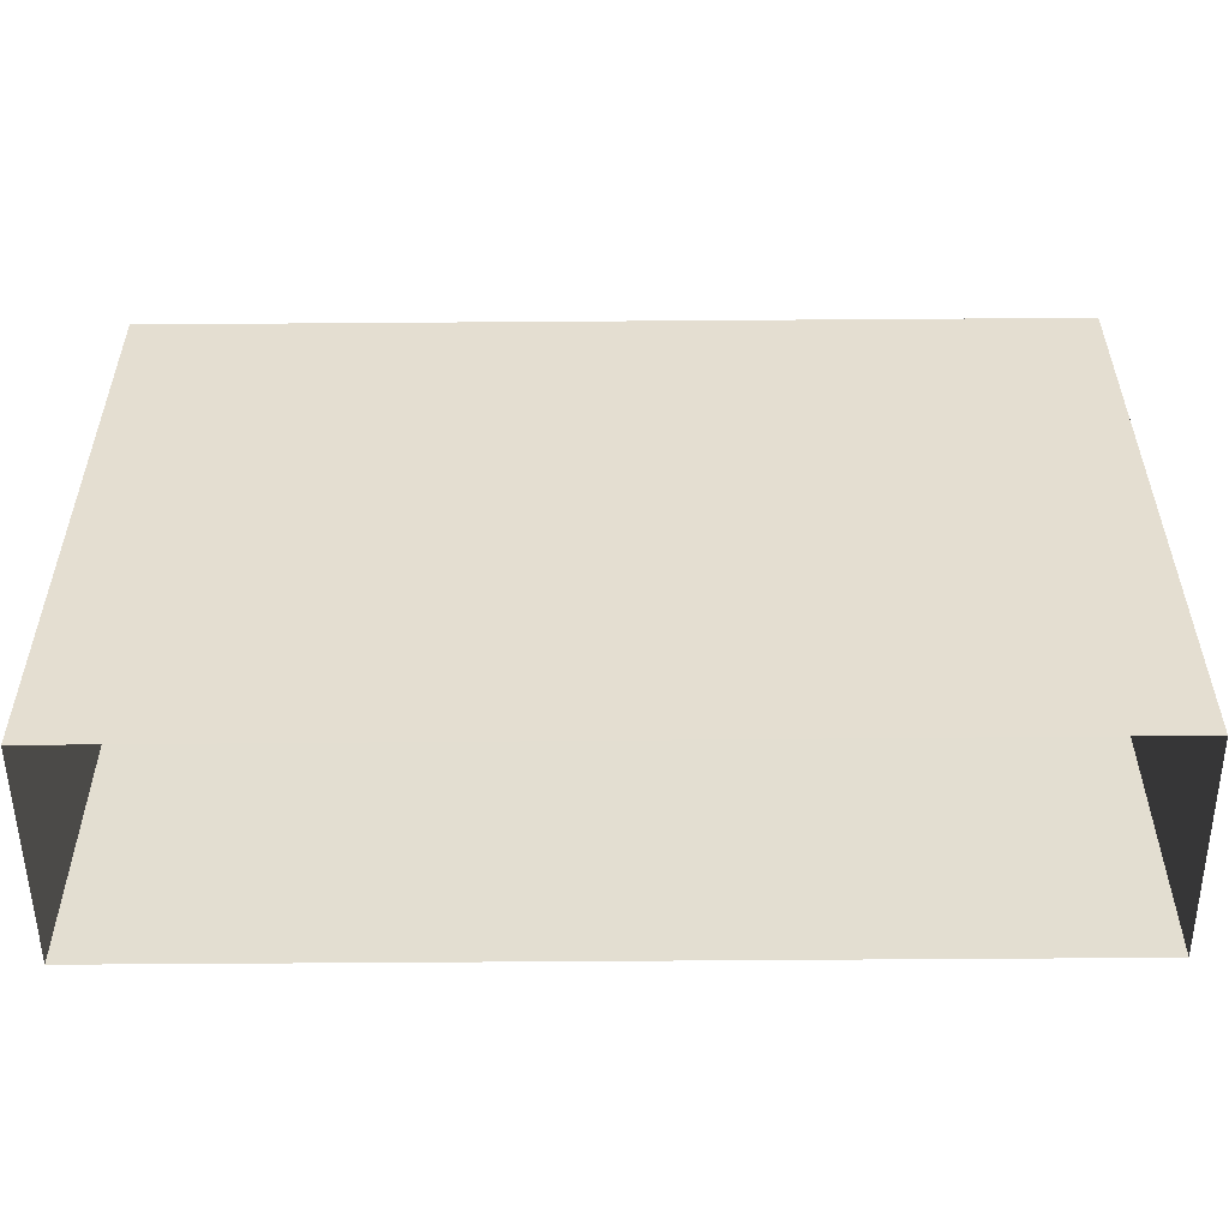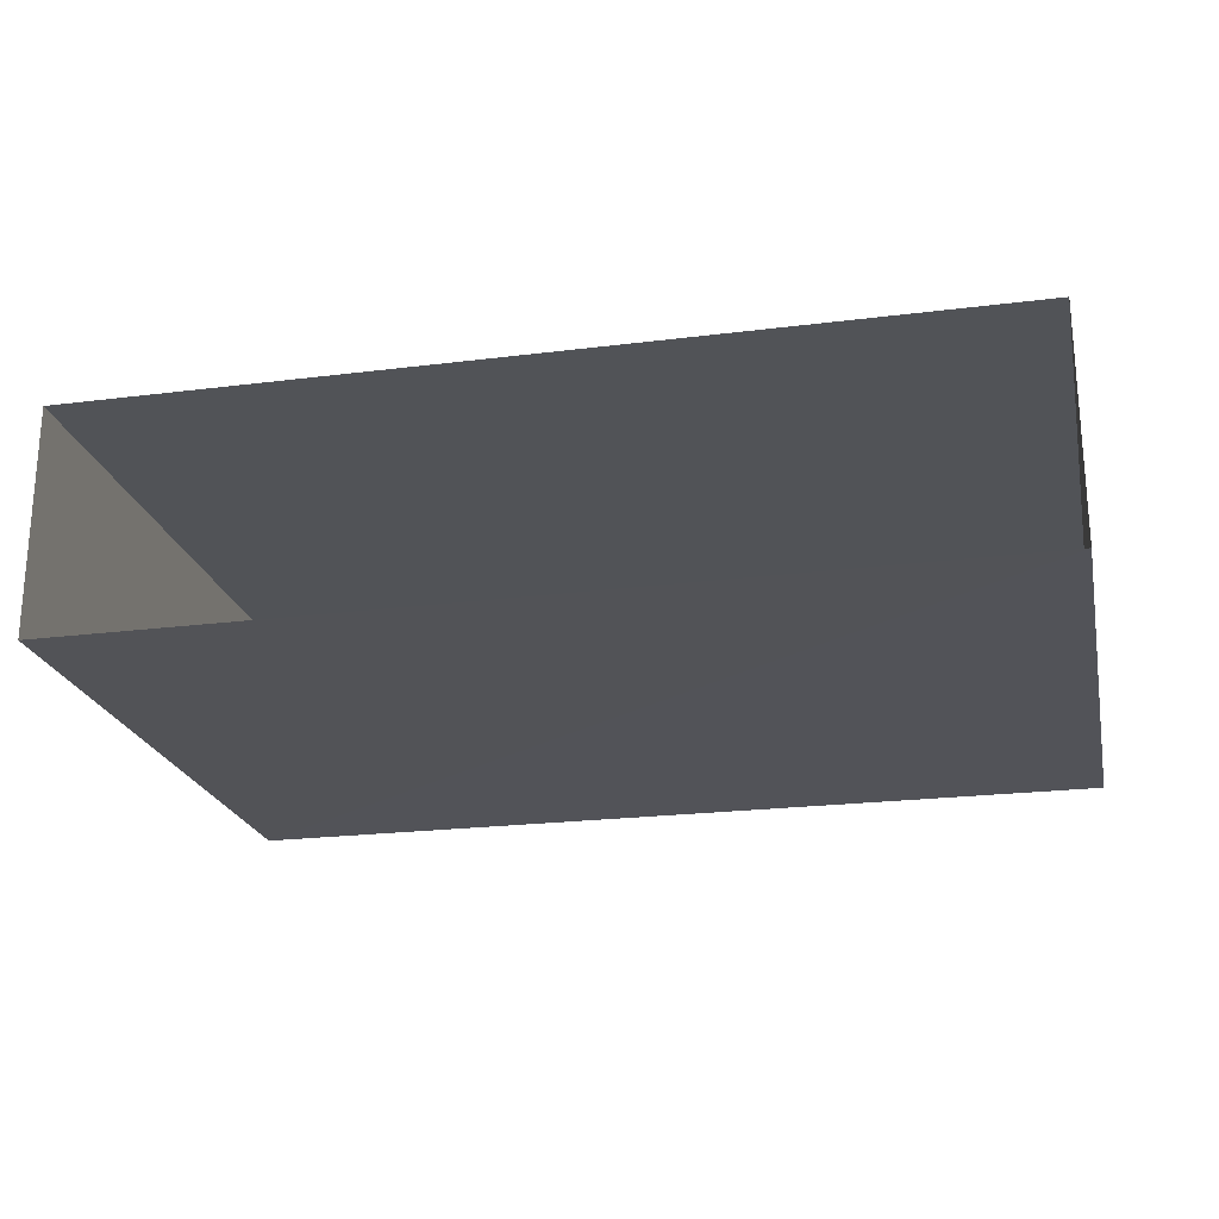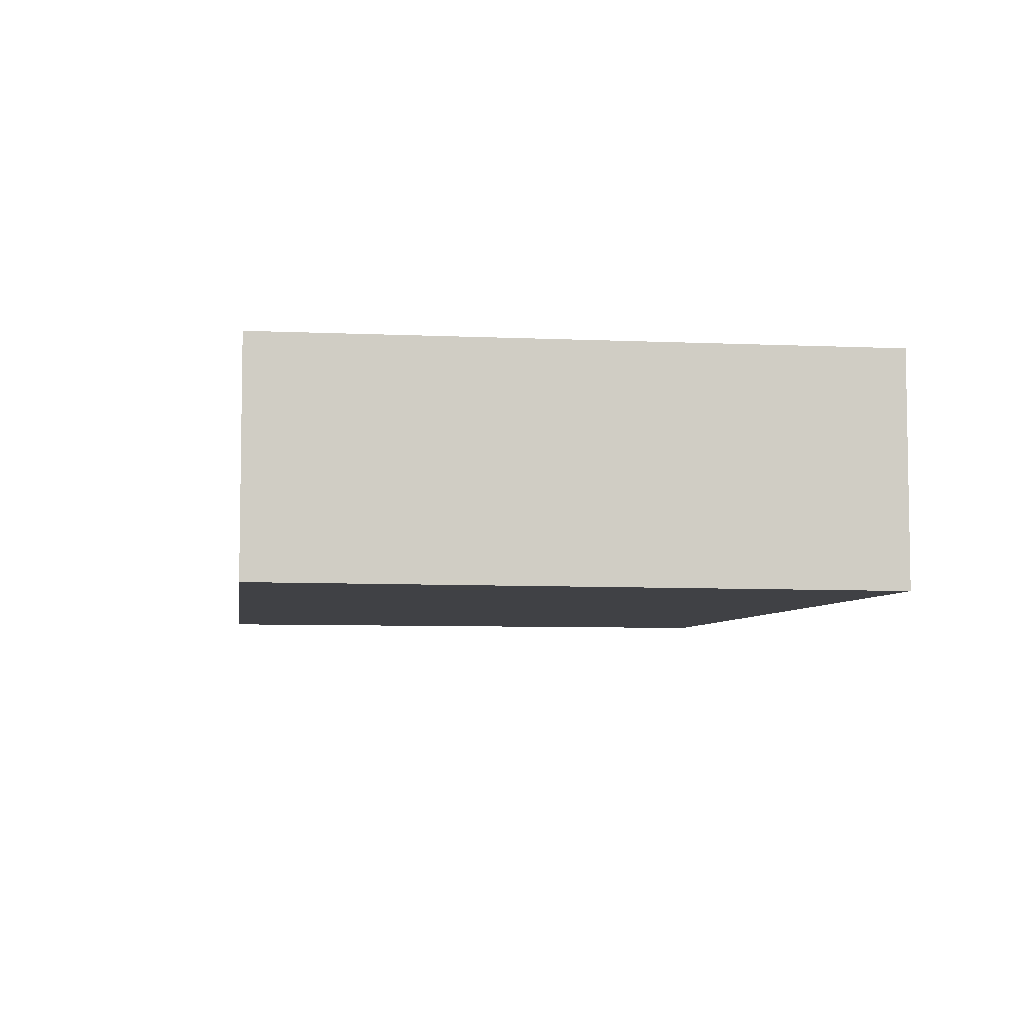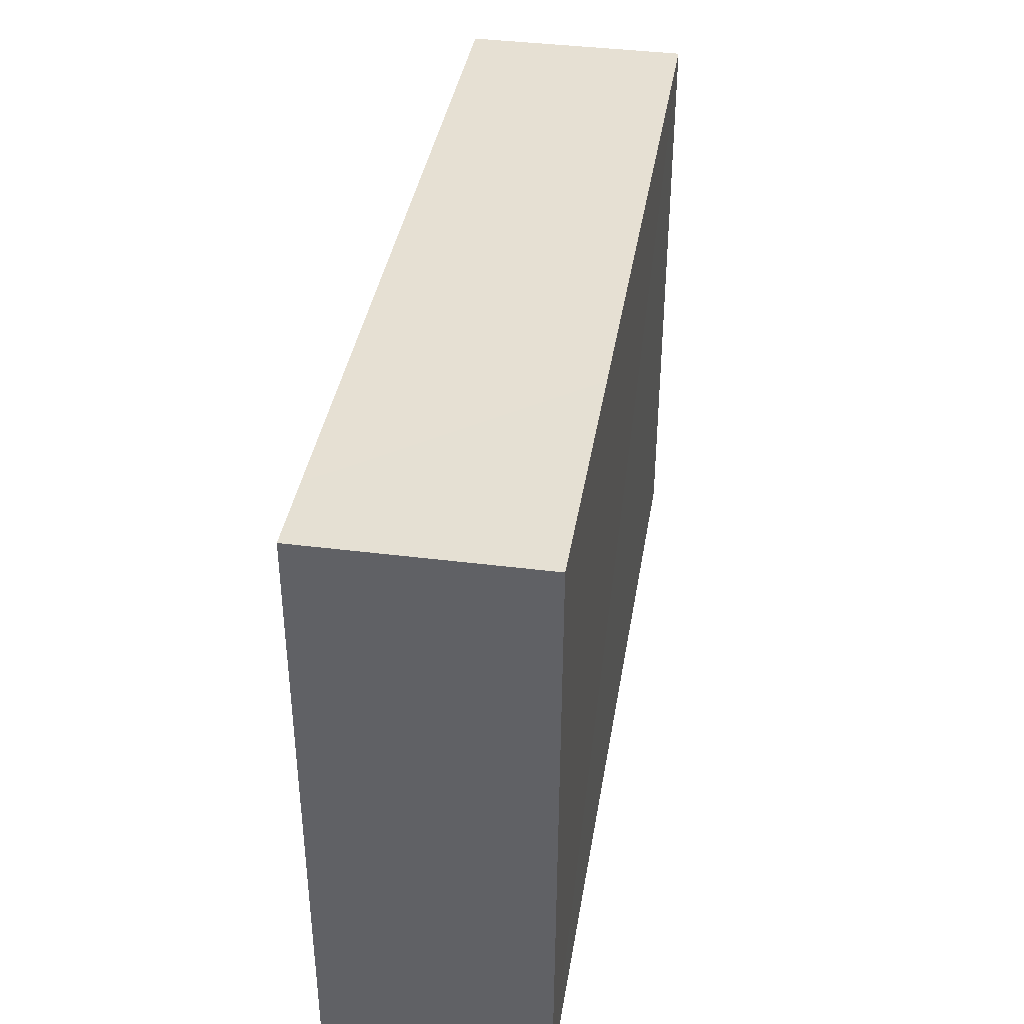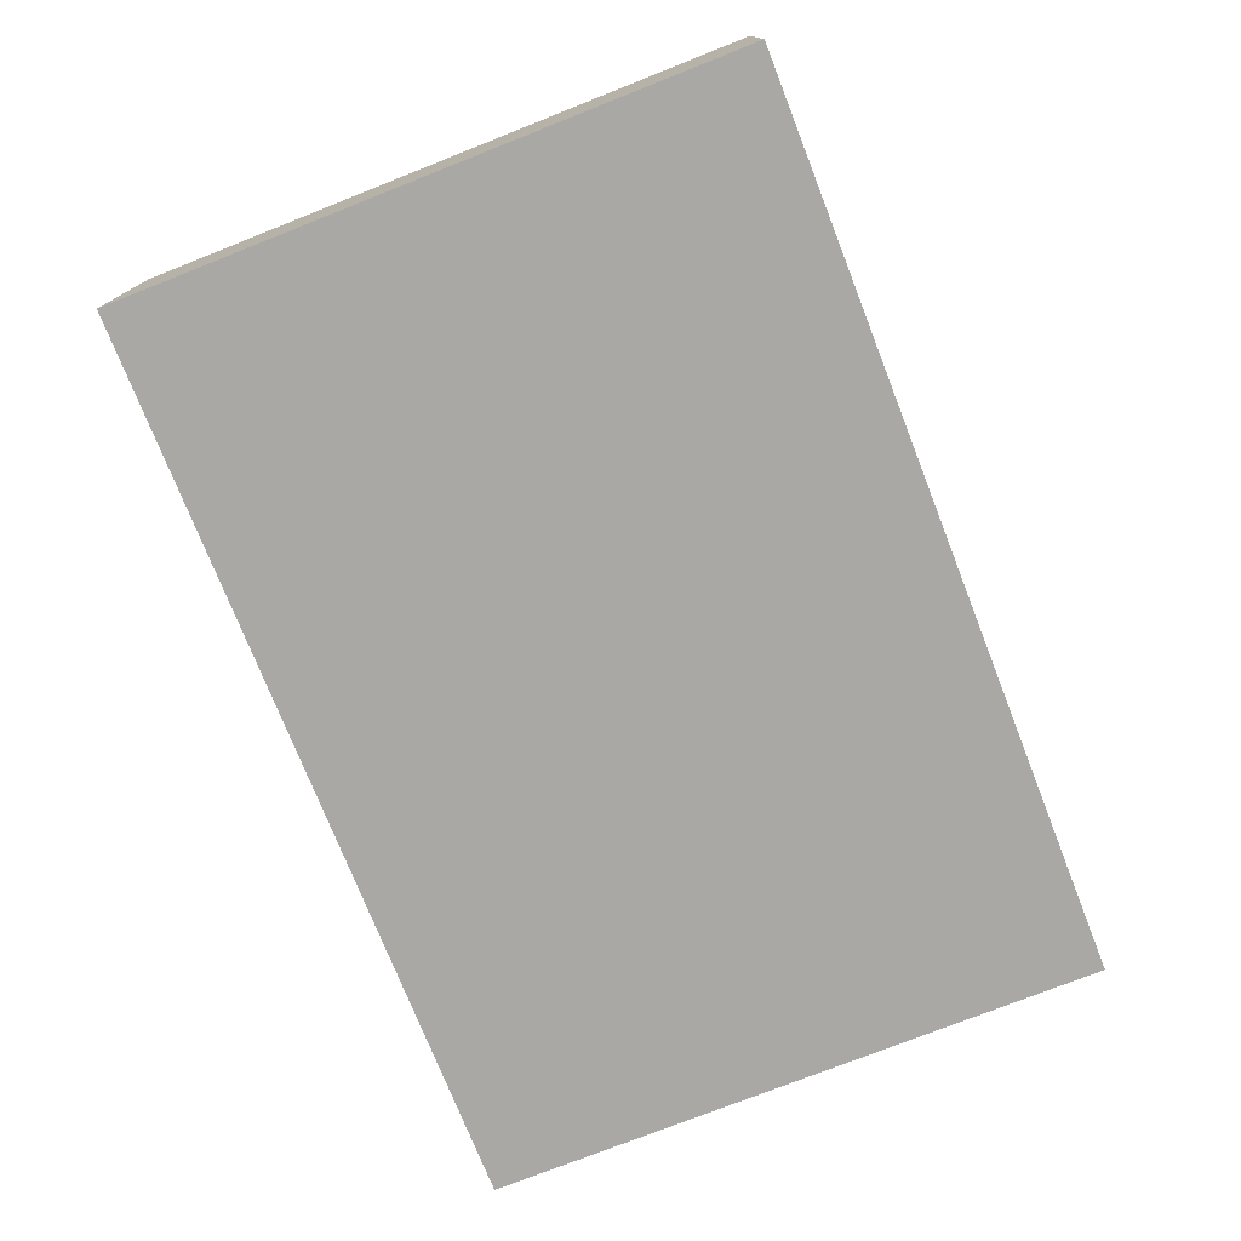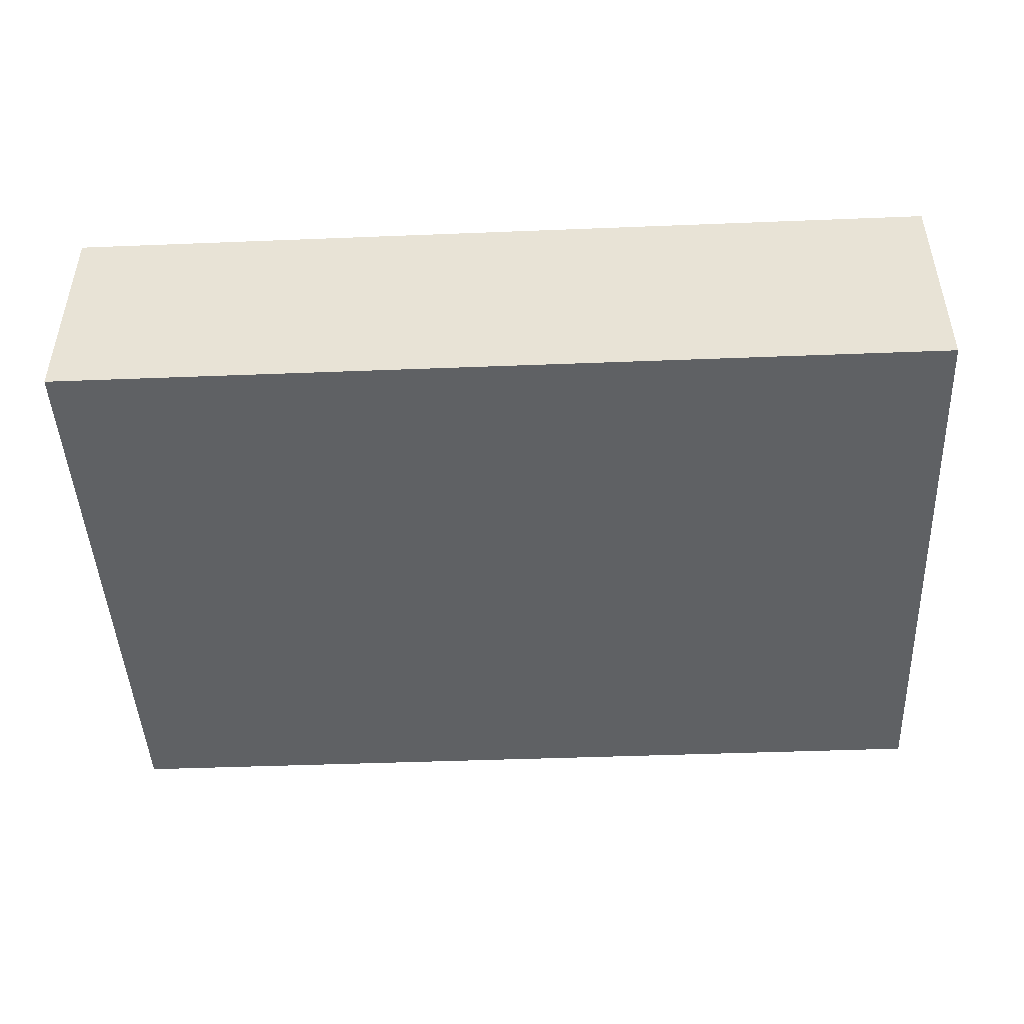
<metadata>
{"format":"obj","ext":"obj","renderer":"f3d","projection":"perspective","resolution":1024,"background":"white","views":[{"elev":-53.6,"azim":-179.5,"up":"+Y"},{"elev":-22.3,"azim":12.3,"up":"+Z"},{"elev":-5.7,"azim":81.8,"up":"+Z"},{"elev":38.3,"azim":99.1,"up":"+Y"},{"elev":-75.0,"azim":-68.5,"up":"+Z"},{"elev":-46.5,"azim":-177.4,"up":"+Z"}]}
</metadata>
<code>
o PsTvStand_206_1
v -8.974 18.58 0.3524
v -8.974 18.58 0.1843
v -8.975 18.13 0.3521
v -8.975 18.13 0.1865
v -9.642 18.58 0.1843
v -9.642 18.13 0.1855
v -9.642 18.13 0.3521
v -9.641 18.58 0.3524
f 3 2 1
f 3 4 2
f 4 5 2
f 4 6 5
f 8 7 1
f 7 3 1
f 2 5 1
f 1 5 8
f 5 6 8
f 8 6 7

</code>
